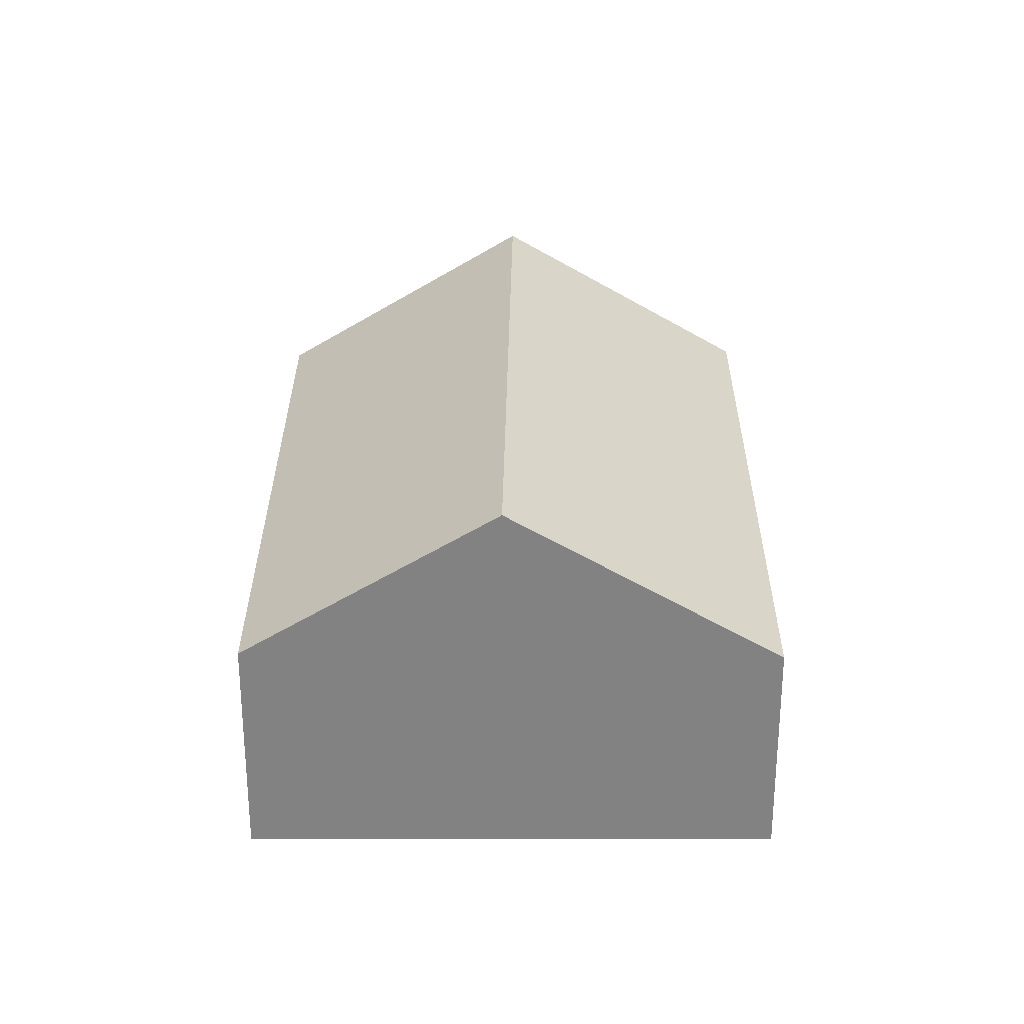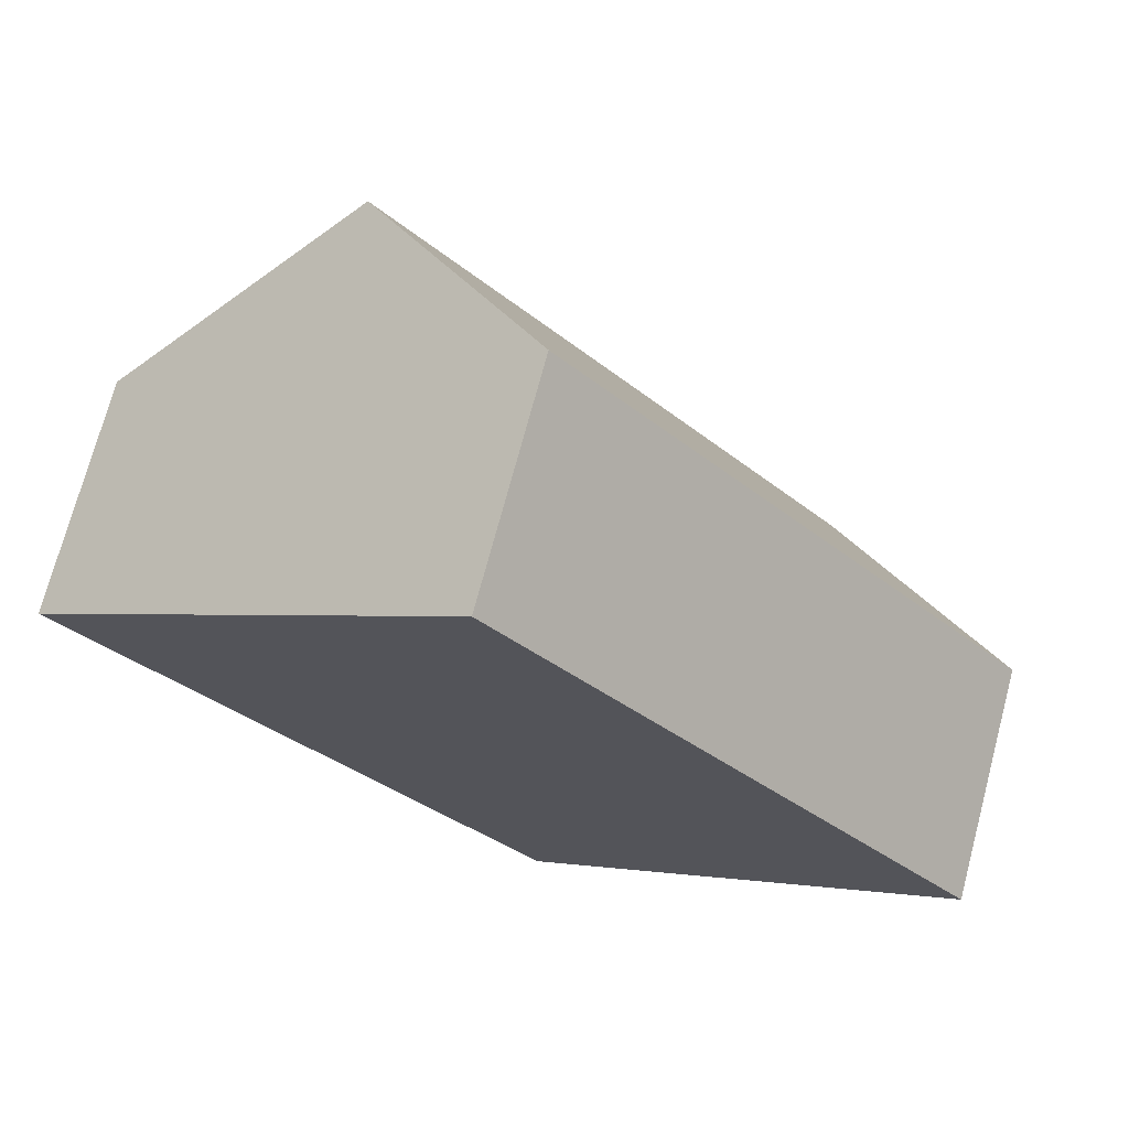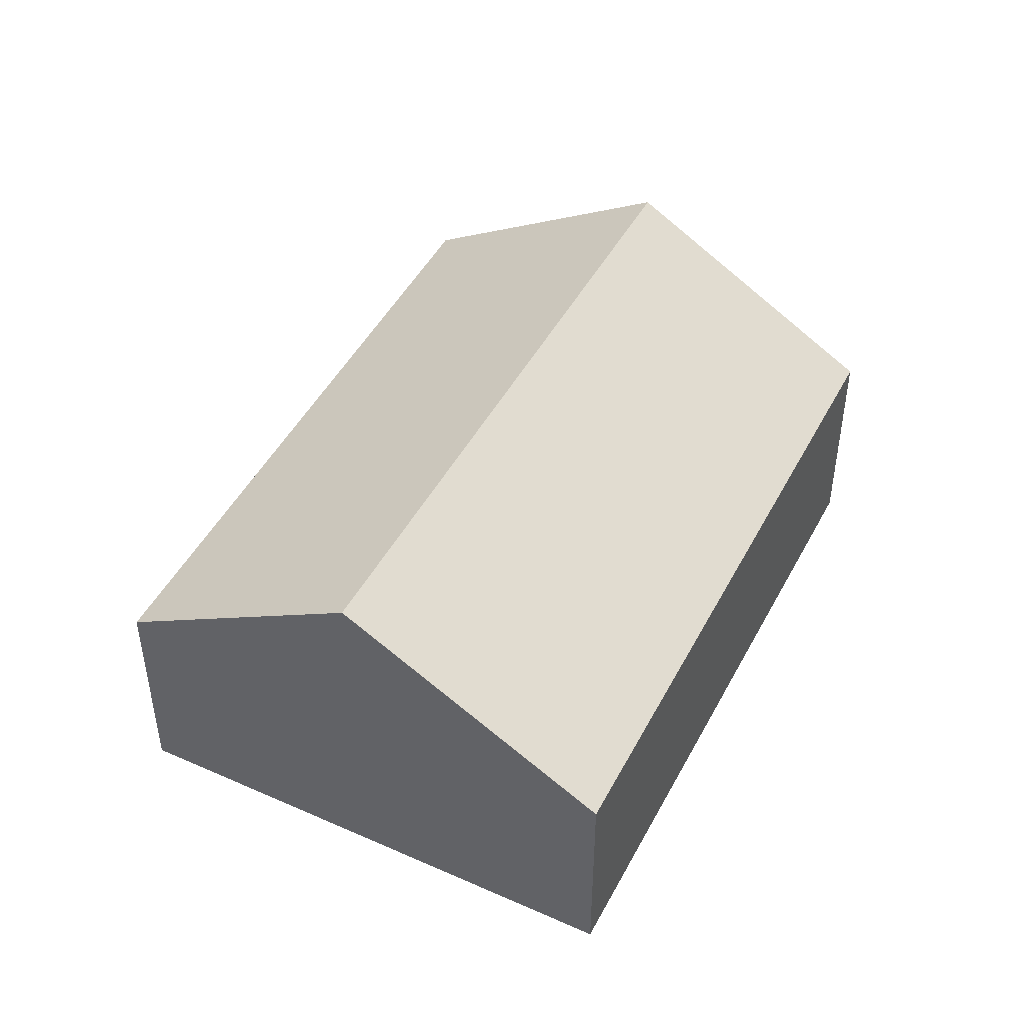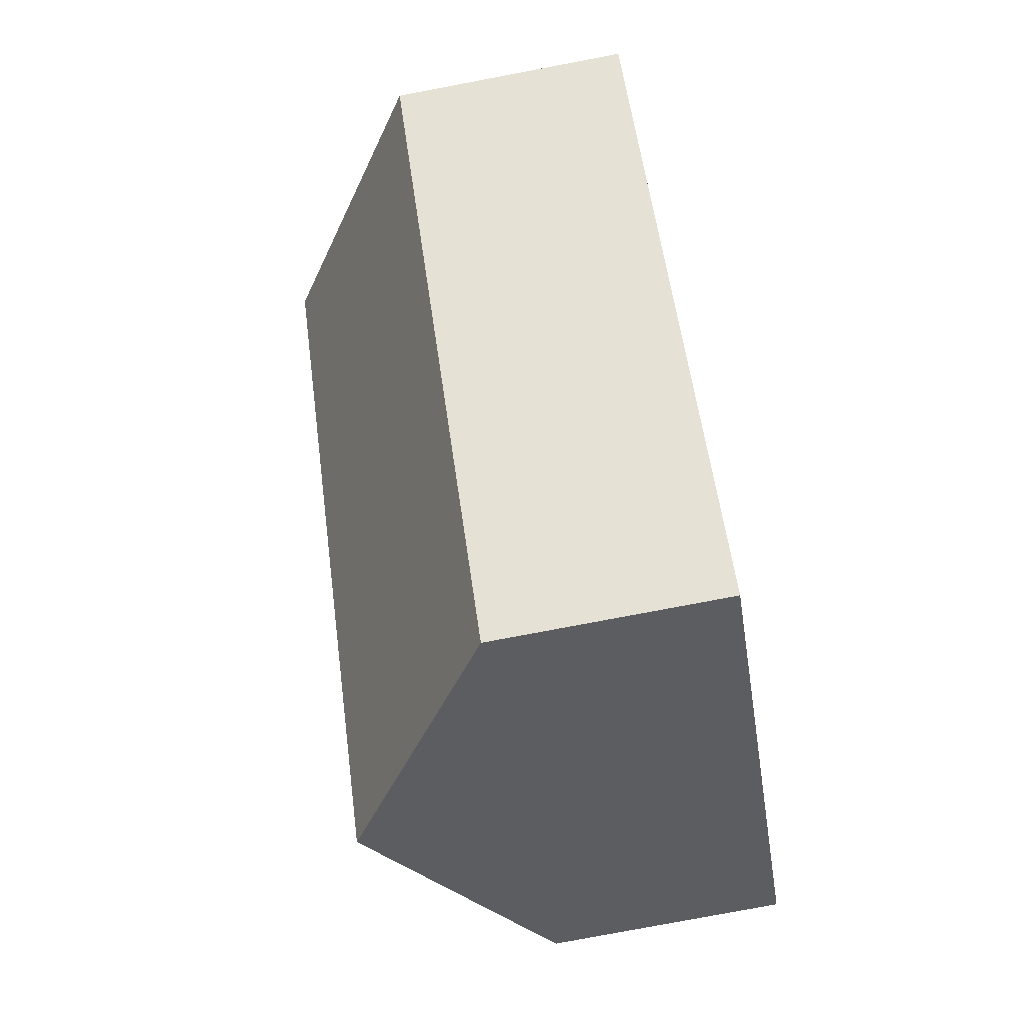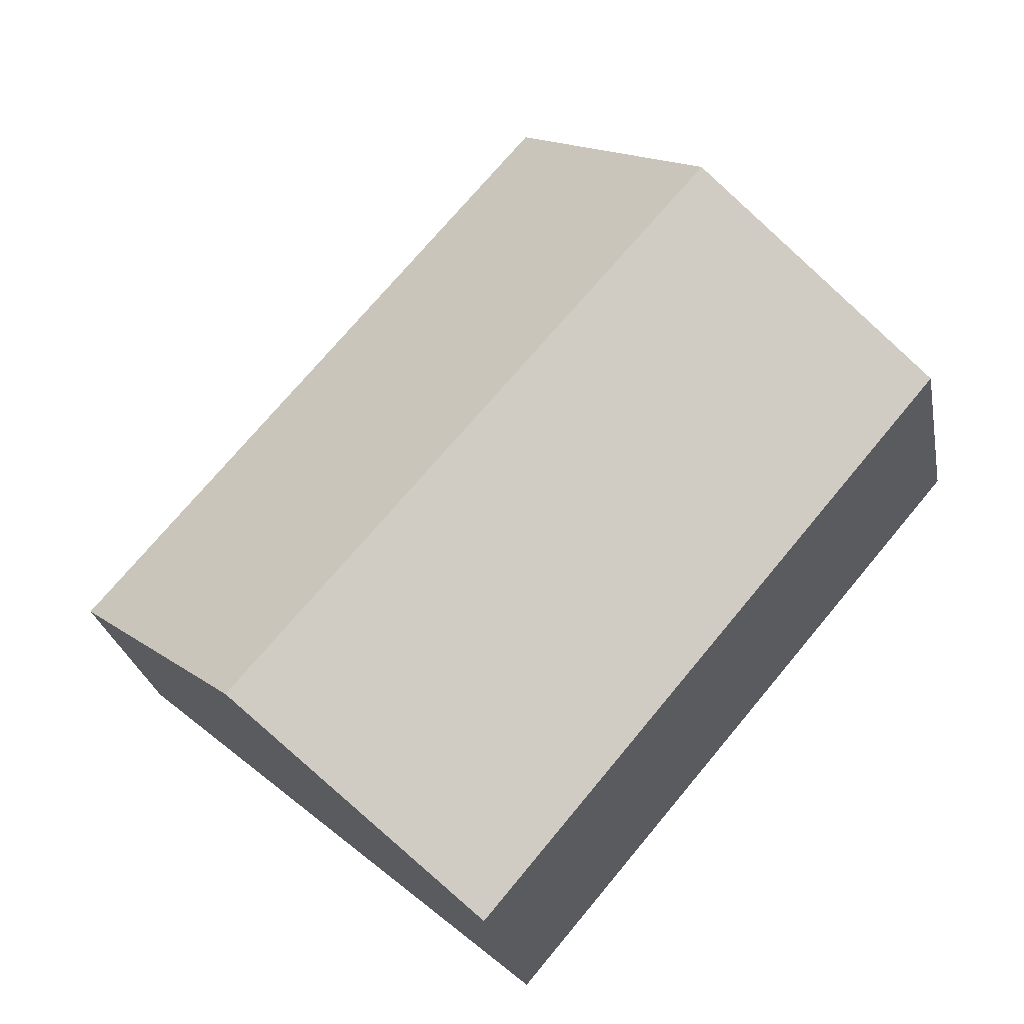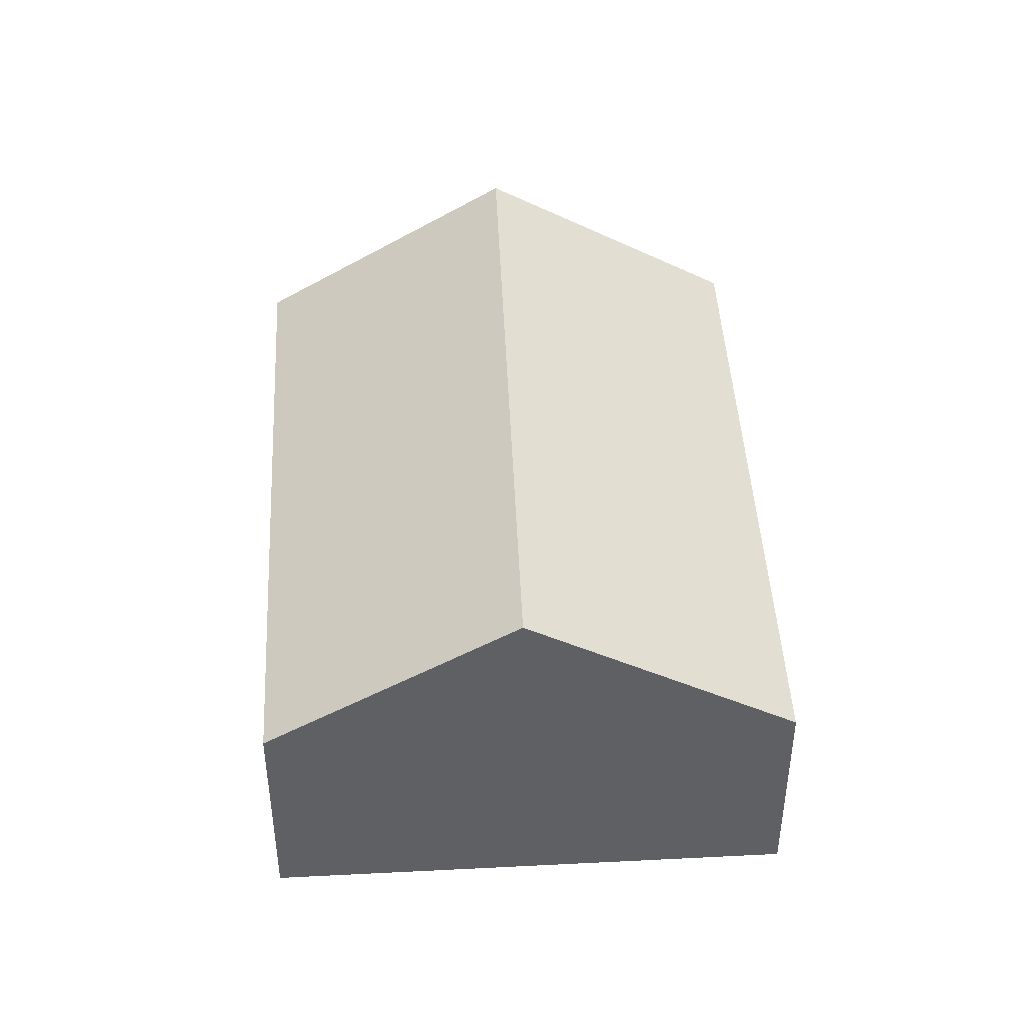
<metadata>
{"format":"obj","ext":"obj","renderer":"f3d","projection":"perspective","resolution":1024,"background":"white","views":[{"elev":29.3,"azim":139.7,"up":"+Y"},{"elev":72.4,"azim":14.9,"up":"+Z"},{"elev":47.7,"azim":166.4,"up":"+Y"},{"elev":-78.8,"azim":-79.3,"up":"+Z"},{"elev":-26.4,"azim":-169.4,"up":"+Z"},{"elev":45.0,"azim":136.4,"up":"+Y"}]}
</metadata>
<code>
v -372.6 -7.522 -304.1
v -372.6 -5.162 -304.1
v -374.7 -3.454 -306
v -376.9 -5.109 -307.8
v -376.9 -7.522 -307.8
g CityEngineMaterial_92
f 1 2 3 4 5
v -376.9 -5.109 -307.8
v -374.7 -3.454 -306
v -369.9 -3.454 -311.5
v -372.1 -5.162 -313.4
v -372.6 -5.162 -304.1
v -367.8 -5.107 -309.7
g CityEngineMaterial
f 6 7 8 9
f 8 7 10 11
v -376.9 -7.522 -307.8
v -376.9 -5.109 -307.8
v -372.1 -5.162 -313.4
v -372.1 -7.522 -313.4
v -369.9 -3.454 -311.5
v -367.8 -5.107 -309.7
v -367.8 -7.522 -309.7
v -372.6 -5.162 -304.1
v -372.6 -7.522 -304.1
g CityEngineMaterial_91
f 12 13 14 15
f 15 14 16 17 18
f 18 17 19 20
v -372.6 -7.522 -304.1
v -376.9 -7.522 -307.8
v -372.1 -7.522 -313.4
v -367.8 -7.522 -309.7
g CityEngineMaterial_90
f 21 22 23 24

</code>
